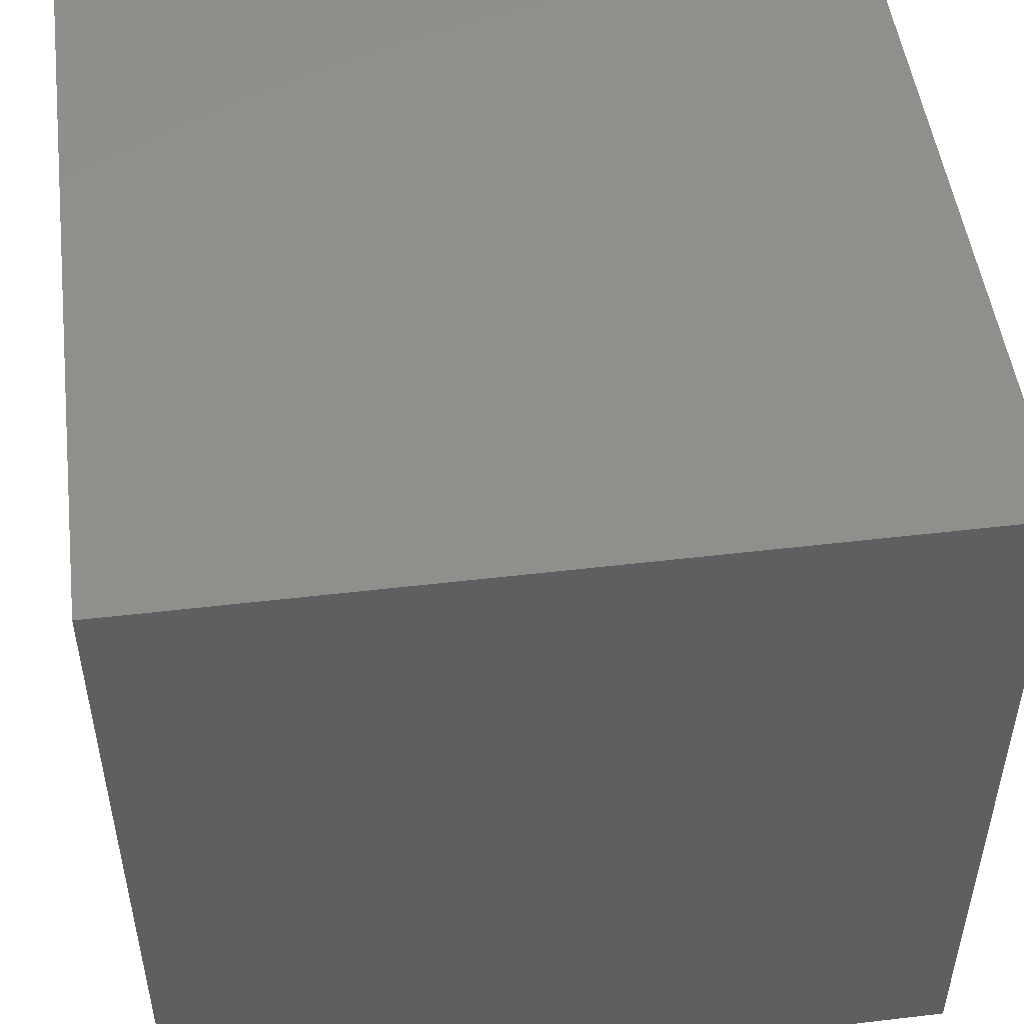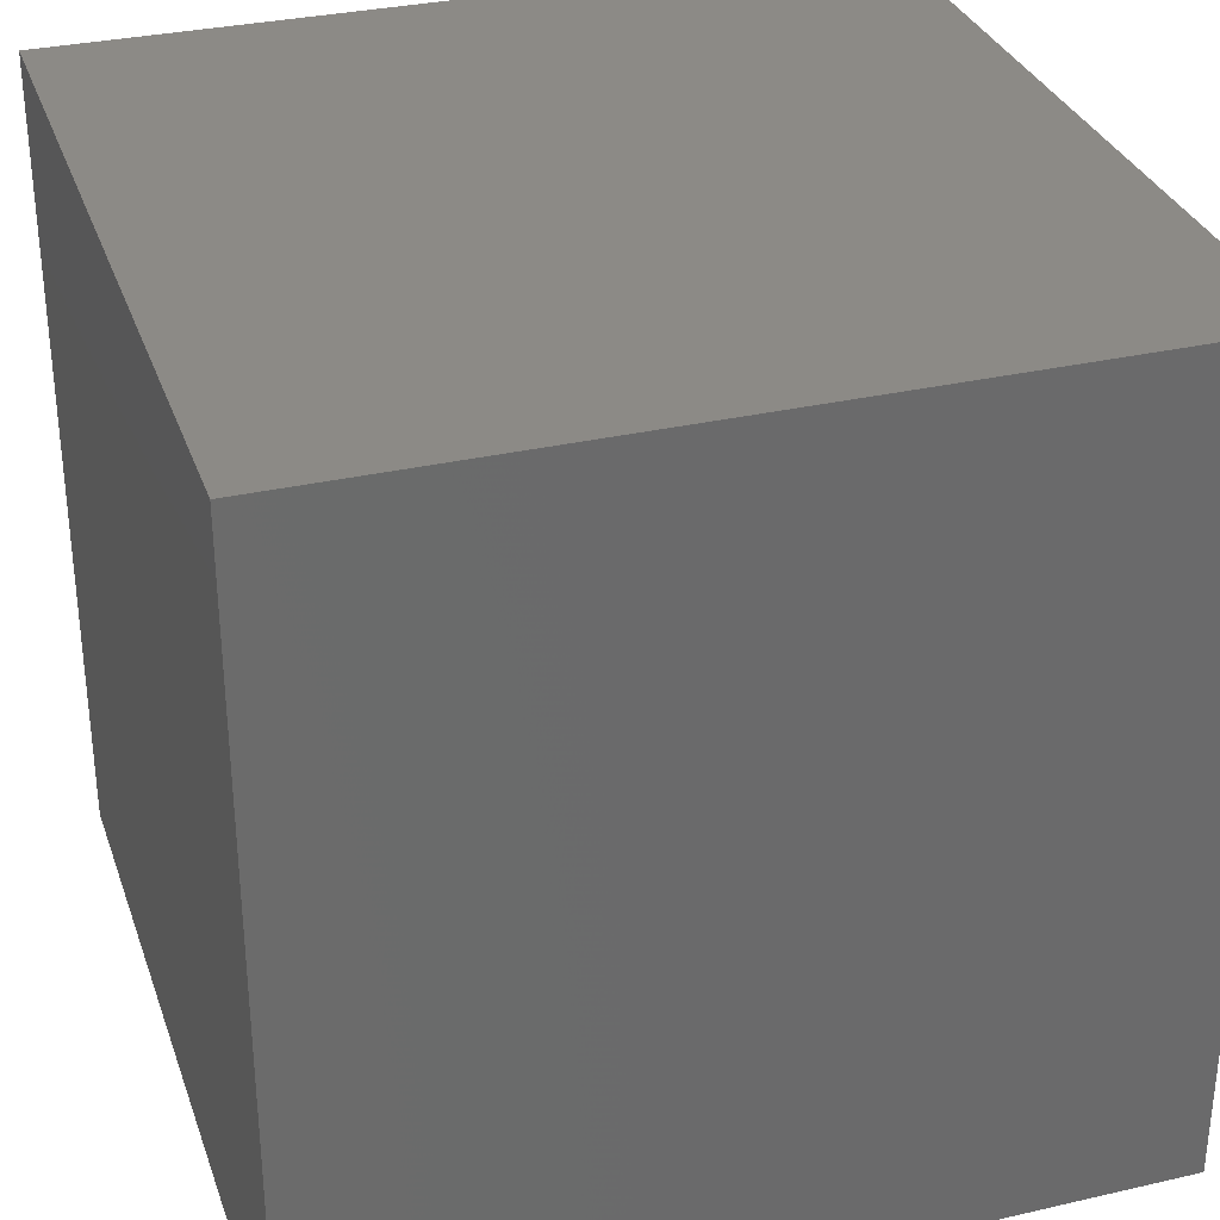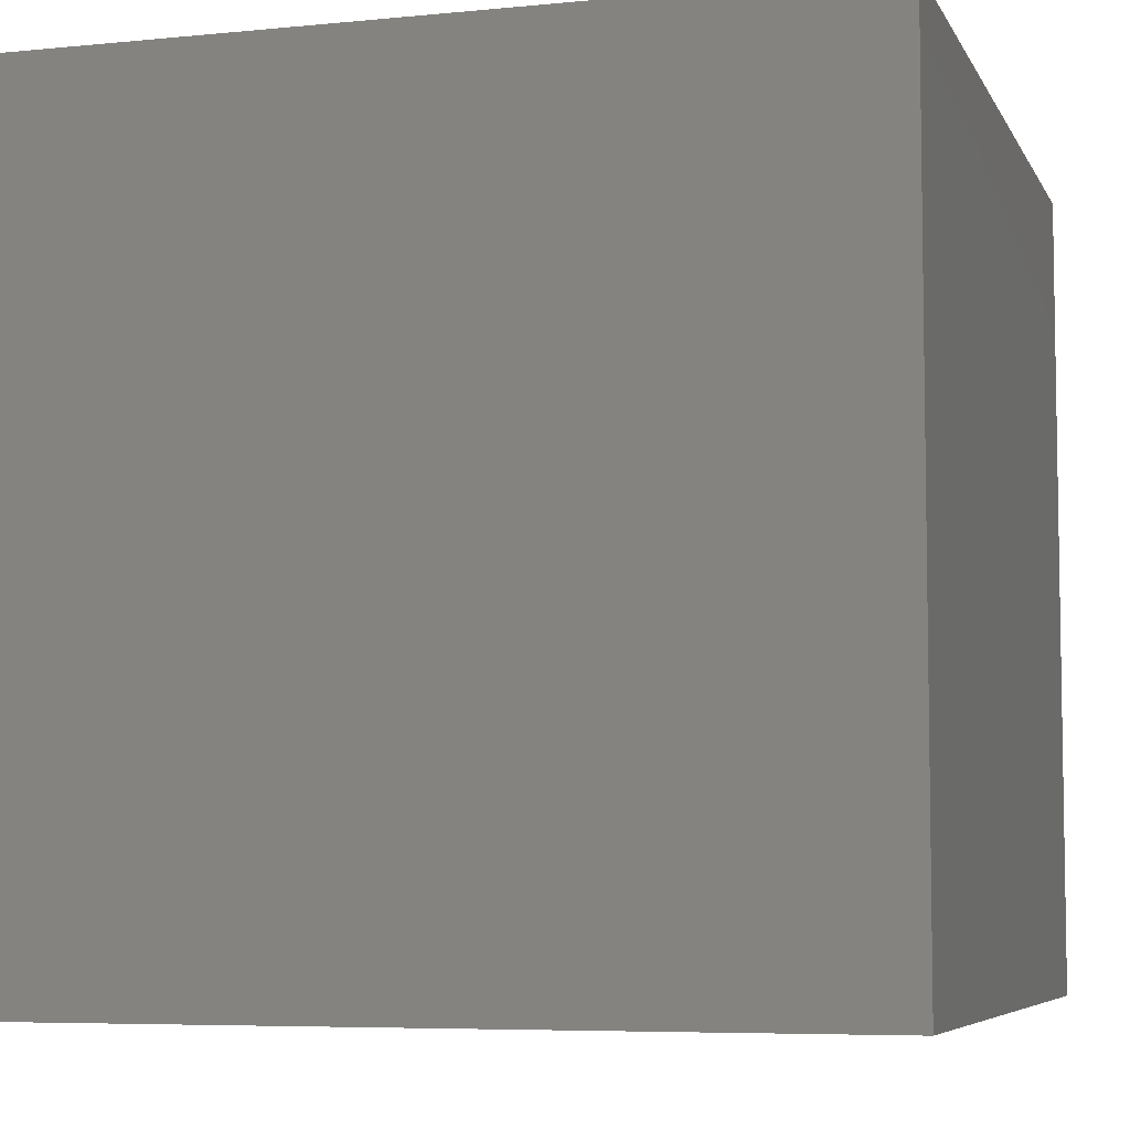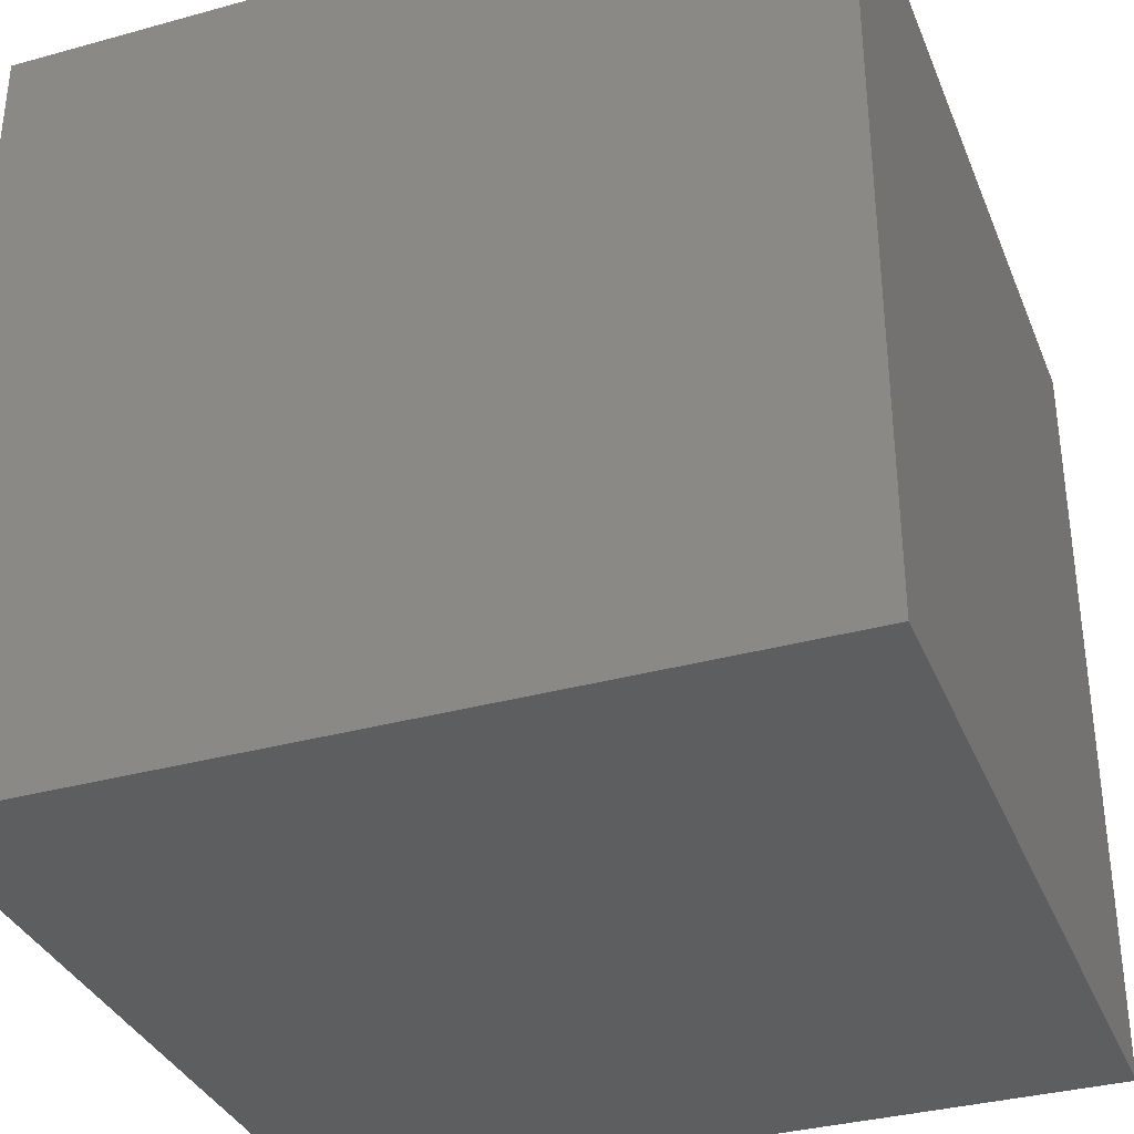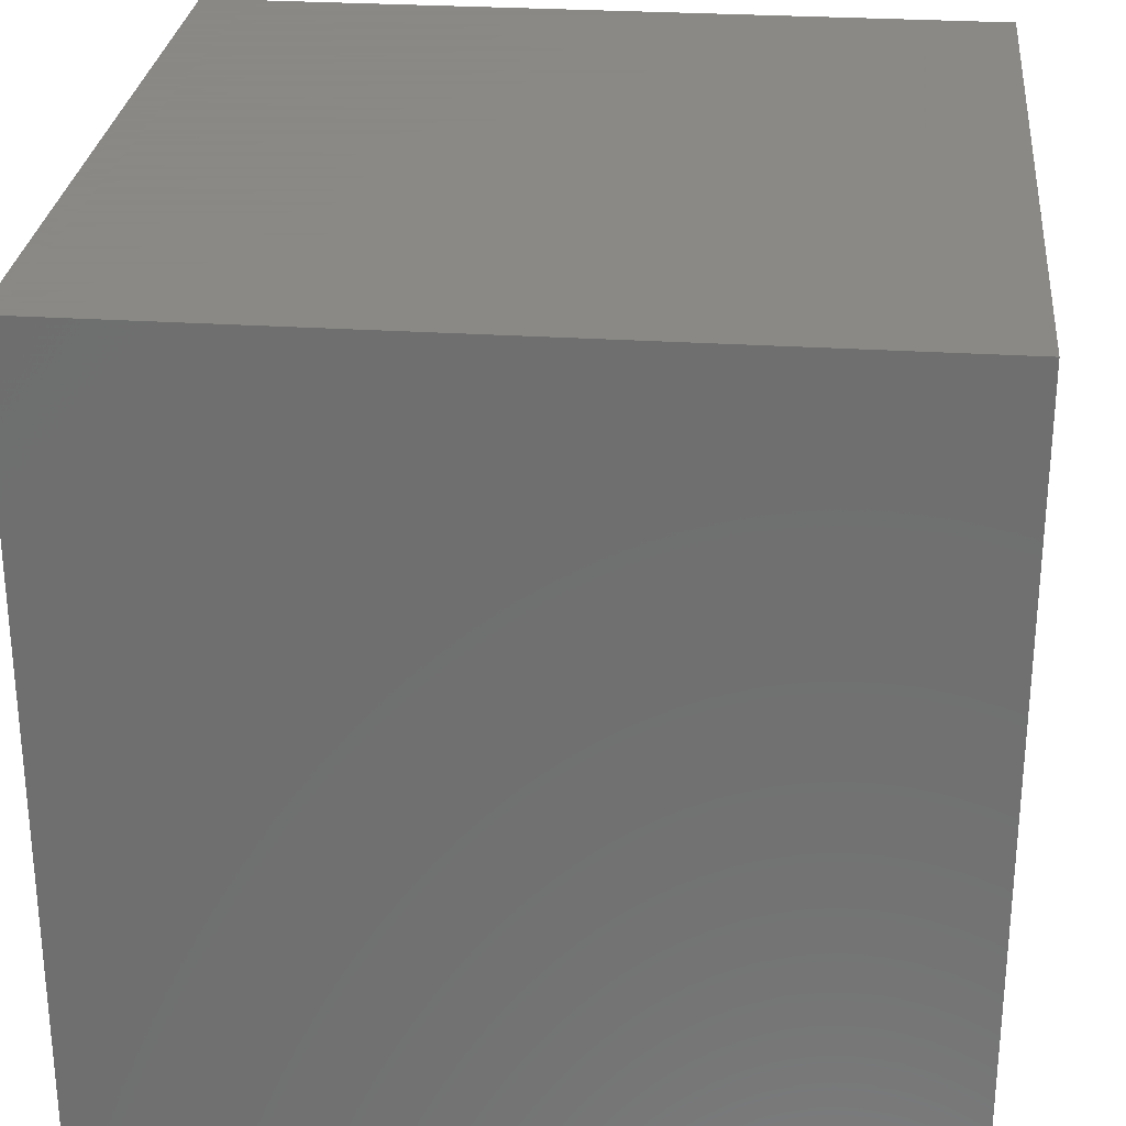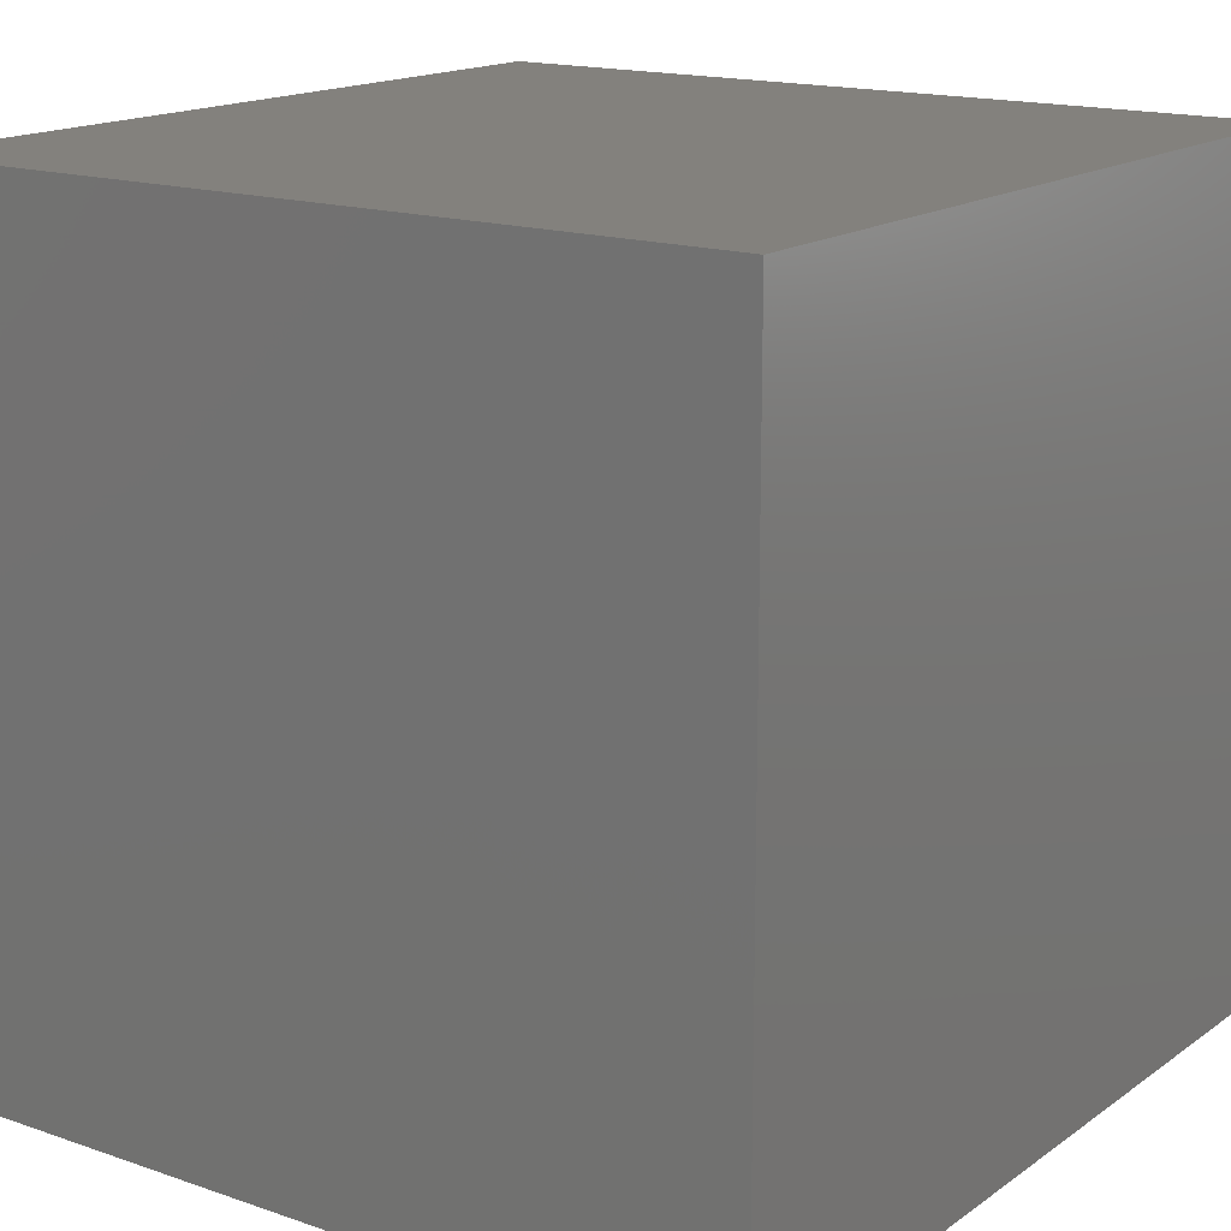
<metadata>
{"format":"stl","ext":"stl","renderer":"f3d","projection":"perspective","resolution":1024,"background":"white","views":[{"elev":49.9,"azim":-97.4,"up":"+Z"},{"elev":32.1,"azim":-17.8,"up":"+Y"},{"elev":-6.2,"azim":-163.4,"up":"+Z"},{"elev":-34.6,"azim":-69.7,"up":"+Y"},{"elev":27.9,"azim":5.6,"up":"+Y"},{"elev":16.1,"azim":35.4,"up":"+Z"}]}
</metadata>
<code>
# stl→obj: 8 verts, 12 faces
v -8 -1 4
v -9 -1 4
v -8 -2 4
v -9 -2 4
v -8 -2 3
v -9 -2 3
v -8 -1 3
v -9 -1 3
f 1 2 3
f 3 2 4
f 5 6 7
f 7 6 8
f 4 6 3
f 3 6 5
f 2 8 4
f 4 8 6
f 1 7 2
f 2 7 8
f 3 5 1
f 1 5 7

</code>
